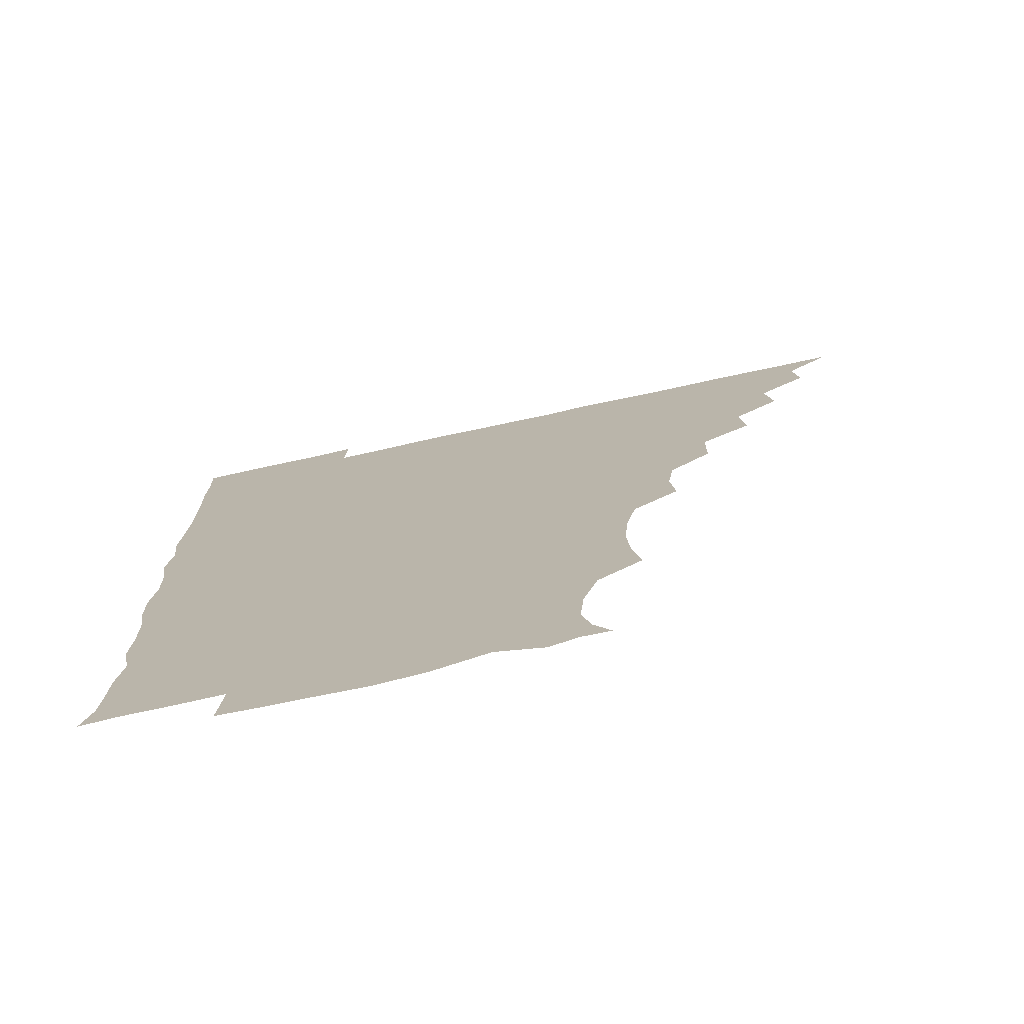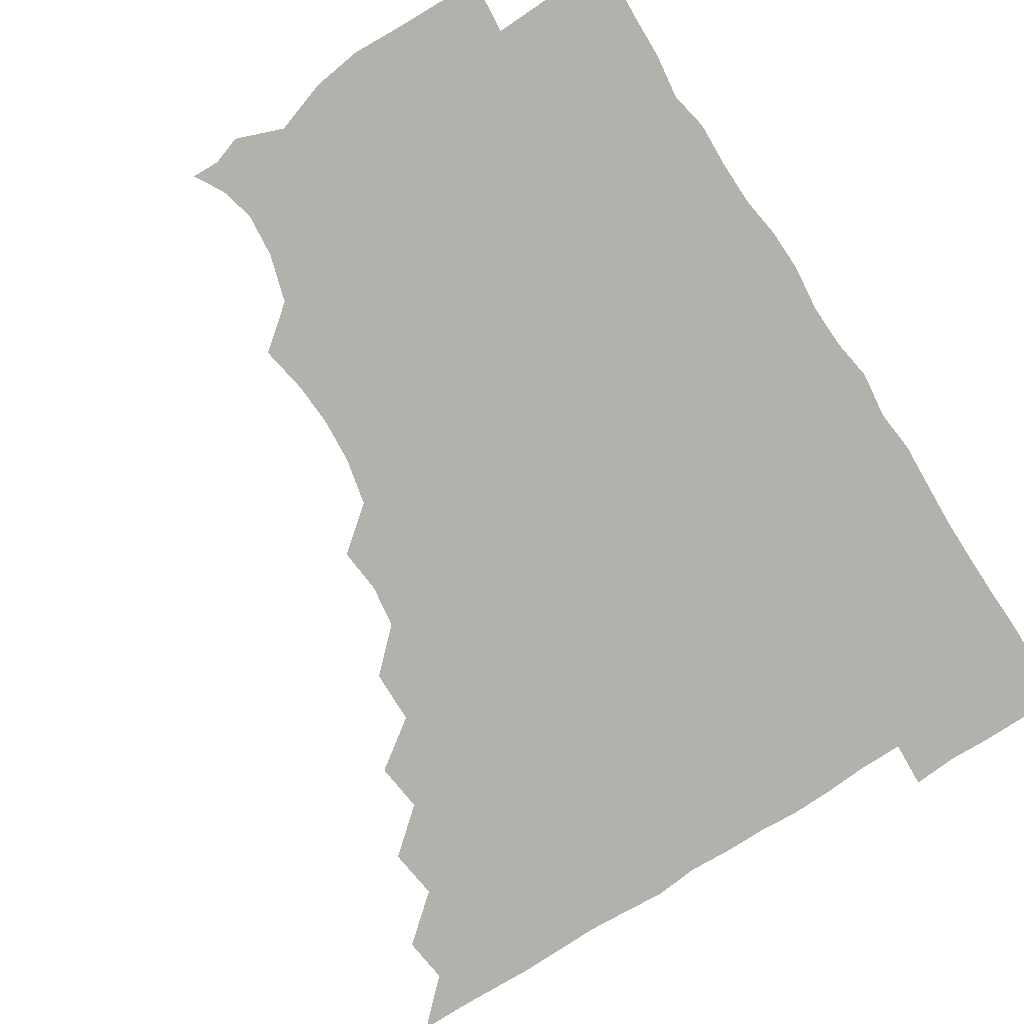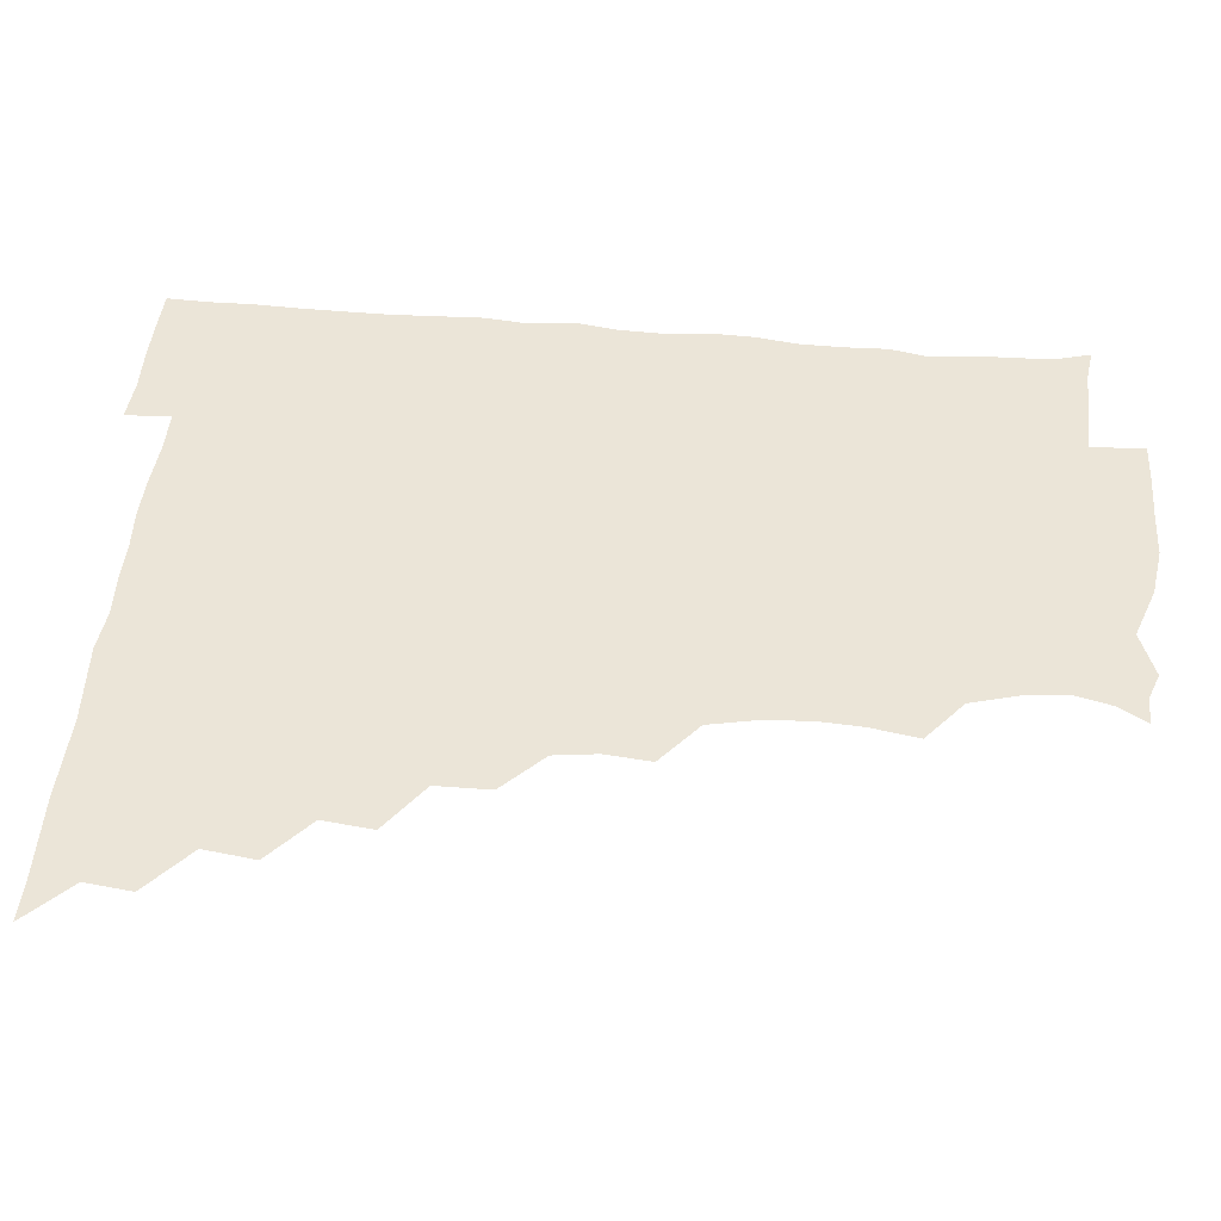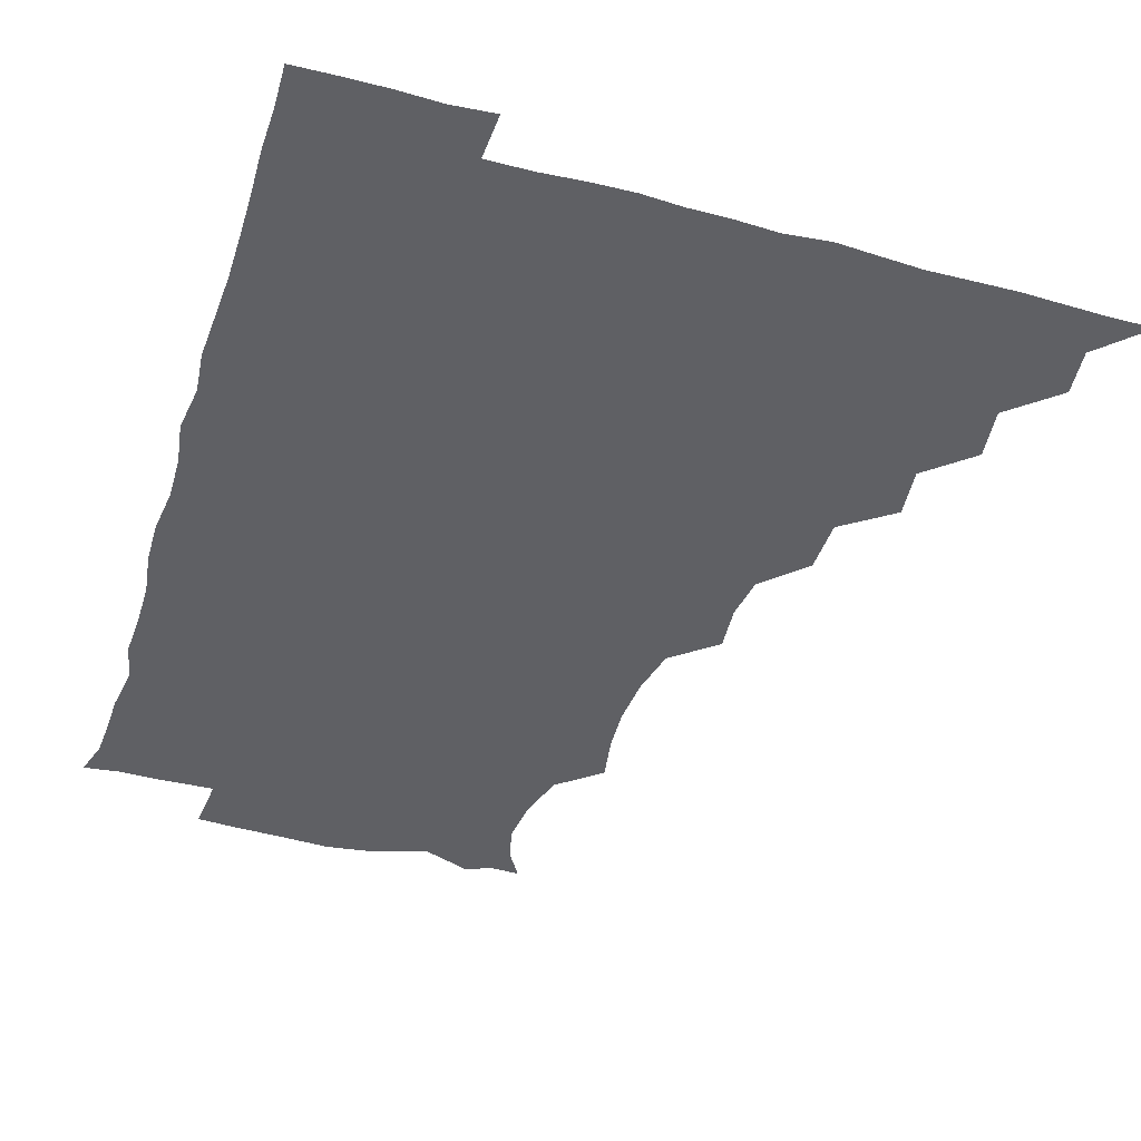
<metadata>
{"format":"obj","ext":"obj","renderer":"f3d","projection":"perspective","resolution":1024,"background":"white","views":[{"elev":-75.4,"azim":-167.8,"up":"+Y"},{"elev":-79.0,"azim":32.4,"up":"+Z"},{"elev":46.0,"azim":-84.3,"up":"+Z"},{"elev":-43.6,"azim":162.6,"up":"+Z"}]}
</metadata>
<code>
v 450.9 495.8 0
v 464.7 464.4 0
v 466.6 480.6 0
v 466.5 495.7 0
v 479.3 432.1 0
v 481.7 449.9 0
v 481.7 465.8 0
v 481.8 480.7 0
v 481.3 496.1 0
v 493.5 400.7 0
v 495.5 418.1 0
v 496.7 435.6 0
v 497.2 451 0
v 497.1 466 0
v 496.5 481 0
v 496 496.6 0
v 511.7 369 0
v 511.4 387.9 0
v 512 406 0
v 512.7 422.4 0
v 512.8 437.4 0
v 512.1 451.3 0
v 511.7 466 0
v 511.5 480.7 0
v 511 496.3 0
v 526.9 323.9 0
v 528.4 339.9 0
v 526.3 355 0
v 528 376.3 0
v 527.4 391.5 0
v 526.8 406.5 0
v 526.3 421 0
v 526.7 436.2 0
v 526.7 451.1 0
v 526.6 465.8 0
v 526.3 480.8 0
v 526.2 495.9 0
v 543.7 246.1 0
v 546.6 262.9 0
v 547.5 278 0
v 546.4 294.4 0
v 542.7 311.2 0
v 542.6 329 0
v 542.8 345.7 0
v 542.6 361.6 0
v 541.8 376.2 0
v 542.3 392.7 0
v 542.2 407.2 0
v 542.3 422.1 0
v 541.8 436.4 0
v 542.5 451 0
v 541.5 465.9 0
v 541.2 480.8 0
v 541.1 496.8 0
v 556.3 179.2 0
v 562.3 189.3 0
v 565.4 201.5 0
v 564 217 0
v 559 233.9 0
v 559.4 253.7 0
v 559.9 269.2 0
v 559.9 284.7 0
v 558.4 299.7 0
v 556.9 314.8 0
v 557.2 331.5 0
v 557.1 346.5 0
v 557.3 363 0
v 556.7 376.9 0
v 556.5 391.7 0
v 557 407.4 0
v 556.9 422 0
v 557.1 436.7 0
v 556.7 451.2 0
v 556.2 466.1 0
v 556 480.9 0
v 555.3 497.7 0
v 566.3 179.5 0
v 574.1 192.9 0
v 576.1 209.8 0
v 574.9 225.6 0
v 573.6 241.7 0
v 572.9 255.7 0
v 573.3 271.5 0
v 573.3 288.1 0
v 572.9 303.2 0
v 571.9 316.3 0
v 571.6 331.8 0
v 572.1 348.3 0
v 571.6 362.5 0
v 571.9 378.2 0
v 571.9 392.9 0
v 571.8 407.4 0
v 571.9 422.4 0
v 571.7 436.5 0
v 571.6 451 0
v 571.3 465.9 0
v 570.9 481.1 0
v 570.8 496.1 0
v 576.2 176.1 0
v 586.1 195.8 0
v 588.5 212.4 0
v 588.3 229.3 0
v 587.6 243.6 0
v 587.3 259.1 0
v 588.8 273.5 0
v 587.4 287.8 0
v 586.7 302.7 0
v 587 318.8 0
v 587 333.4 0
v 586.7 347.8 0
v 586.6 362.3 0
v 586.2 376.3 0
v 586.4 391.9 0
v 586.5 407.1 0
v 586.3 421.5 0
v 586.5 436.4 0
v 586.5 451 0
v 586.3 465.7 0
v 586.2 480.4 0
v 585.6 496.8 0
v 592.7 182.3 0
v 601.6 198.6 0
v 603.2 214.3 0
v 602.5 227.9 0
v 601.8 242.9 0
v 601.3 256.1 0
v 602 274.9 0
v 601.8 289.2 0
v 602 303 0
v 601.5 317.7 0
v 601.3 332.7 0
v 601.4 347.7 0
v 601.4 362.7 0
v 601.7 378.2 0
v 601.3 392 0
v 601.5 407.7 0
v 601.3 421.6 0
v 601.2 436.2 0
v 601.5 451 0
v 601.4 465.7 0
v 600.9 481.1 0
v 600.6 496.8 0
v 611.5 176.1 0
v 615.9 197.6 0
v 616.9 213.9 0
v 616.7 230 0
v 616.5 241.9 0
v 616.3 257.6 0
v 616 274.8 0
v 616.1 287.9 0
v 616.3 304.3 0
v 616.5 318.8 0
v 616 333 0
v 616.4 347.6 0
v 616.2 363.2 0
v 616.1 378.2 0
v 616.2 392.1 0
v 616.1 407 0
v 616.4 422.2 0
v 616.4 436.5 0
v 616.5 451 0
v 616.5 465.4 0
v 616.1 480.1 0
v 614.9 497.6 0
v 628.9 173.8 0
v 630.2 197.6 0
v 630.6 216.4 0
v 631.1 229.4 0
v 631.2 244.8 0
v 632.2 257.5 0
v 630.5 273.6 0
v 630.8 287.9 0
v 630.6 303.3 0
v 630.9 318.9 0
v 630.9 331.2 0
v 630.8 348.9 0
v 630.9 363.2 0
v 630.9 377.4 0
v 631 392.6 0
v 631 407.3 0
v 631.1 422 0
v 631.3 436.8 0
v 631.5 451.1 0
v 631.3 465.6 0
v 630.7 481.4 0
v 629.4 497.2 0
v 646.1 174.7 0
v 645.5 198.4 0
v 645.3 213.4 0
v 645.5 229.7 0
v 645.3 243.3 0
v 645.7 261.1 0
v 645.9 274.4 0
v 645.7 288.6 0
v 645.4 303.2 0
v 645.1 319.2 0
v 645.6 333 0
v 645.6 348.6 0
v 645.5 363 0
v 645.5 377.6 0
v 645.5 393.1 0
v 645.7 407.6 0
v 645.7 422.5 0
v 645.9 436.8 0
v 646.3 451.3 0
v 646.1 466 0
v 646.2 480.8 0
v 645.2 496.1 0
v 663 175.1 0
v 660.5 196.5 0
v 659.7 213.7 0
v 659.7 229.5 0
v 660.2 244.2 0
v 660.2 258.7 0
v 659.9 274.6 0
v 660.2 288.7 0
v 660 303.4 0
v 659.7 318.5 0
v 660.8 331.4 0
v 659.7 348.7 0
v 660 363.1 0
v 660.2 377.6 0
v 660.7 391.9 0
v 660.3 407.6 0
v 660.6 422 0
v 660.9 436.2 0
v 661 451.9 0
v 661.1 466.2 0
v 661.5 480.6 0
v 661 496 0
v 660.2 512.2 0
v 677.6 176 0
v 676 195 0
v 674.9 211.8 0
v 674.2 228.2 0
v 674.2 243.5 0
v 673.9 259.5 0
v 674 274.4 0
v 674.1 289.4 0
v 674.4 303.7 0
v 674.6 317.8 0
v 674.7 333 0
v 674.4 348.2 0
v 674.8 362.5 0
v 675.3 376.8 0
v 674.8 392.8 0
v 675.1 407.2 0
v 674.9 422.6 0
v 675.4 436.8 0
v 675.4 452 0
v 675.8 466.3 0
v 676.1 480.9 0
v 676.4 495.2 0
v 675.5 511 0
v 695.4 194.4 0
v 690.2 211.6 0
v 688.4 228 0
v 688.3 242.9 0
v 688.4 257.5 0
v 688.3 273.1 0
v 688.2 288.3 0
v 688.6 302.9 0
v 689 317.5 0
v 689 332.4 0
v 689.2 346.9 0
v 689.3 362 0
v 689.2 377.5 0
v 688.7 393 0
v 689.4 407.2 0
v 689.7 421.8 0
v 690.1 436.4 0
v 689.7 452.2 0
v 690.5 466.4 0
v 690.8 480.9 0
v 691 495.2 0
v 690.5 511.5 0
v 710.5 194.5 0
v 704.9 210.2 0
v 703.1 225.4 0
v 702.4 240.3 0
v 702.4 254.6 0
v 702.1 271 0
v 702.7 285.1 0
v 702.2 301.2 0
v 703.5 315.5 0
v 703.5 330.5 0
v 702.4 346.4 0
v 703.7 360.5 0
v 703.8 375.9 0
v 704.4 390.1 0
v 703.6 406.4 0
v 703.7 421.3 0
v 704 436.3 0
v 704.8 451 0
v 704.6 466.6 0
v 705.5 480.8 0
v 705.4 495.2 0
v 705.5 511.3 0
v 722.8 193 0
v 719.2 205.4 0
v 718.5 218 0
v 718.2 231.5 0
v 716.1 247.6 0
v 718.9 261.2 0
v 718.3 276.8 0
v 718.5 292.5 0
v 720.6 307.2 0
v 721 322 0
v 719.3 338.5 0
v 719.8 354.2 0
v 722 368.8 0
v 720 385.1 0
v 721.6 399.8 0
v 720.8 415.6 0
v 720.1 431.9 0
v 720.1 448.3 0
v 720.3 464.6 0
v 720.8 480.2 0
v 720.5 495.7 0
v 721 510.8 0
f 3 4 1
f 6 7 2
f 2 7 3
f 7 8 3
f 3 8 4
f 8 9 4
f 11 12 5
f 5 12 6
f 12 13 6
f 6 13 7
f 13 14 7
f 7 14 8
f 14 15 8
f 8 15 9
f 15 16 9
f 18 19 10
f 10 19 11
f 19 20 11
f 11 20 12
f 20 21 12
f 12 21 13
f 21 22 13
f 13 22 14
f 22 23 14
f 14 23 15
f 23 24 15
f 15 24 16
f 24 25 16
f 28 29 17
f 17 29 18
f 29 30 18
f 18 30 19
f 30 31 19
f 19 31 20
f 31 32 20
f 20 32 21
f 32 33 21
f 21 33 22
f 33 34 22
f 22 34 23
f 34 35 23
f 23 35 24
f 35 36 24
f 24 36 25
f 36 37 25
f 42 43 26
f 26 43 27
f 43 44 27
f 27 44 28
f 44 45 28
f 28 45 29
f 45 46 29
f 29 46 30
f 46 47 30
f 30 47 31
f 47 48 31
f 31 48 32
f 48 49 32
f 32 49 33
f 49 50 33
f 33 50 34
f 50 51 34
f 34 51 35
f 51 52 35
f 35 52 36
f 52 53 36
f 36 53 37
f 53 54 37
f 59 60 38
f 38 60 39
f 60 61 39
f 39 61 40
f 61 62 40
f 40 62 41
f 62 63 41
f 41 63 42
f 63 64 42
f 42 64 43
f 64 65 43
f 43 65 44
f 65 66 44
f 44 66 45
f 66 67 45
f 45 67 46
f 67 68 46
f 46 68 47
f 68 69 47
f 47 69 48
f 69 70 48
f 48 70 49
f 70 71 49
f 49 71 50
f 71 72 50
f 50 72 51
f 72 73 51
f 51 73 52
f 73 74 52
f 52 74 53
f 74 75 53
f 53 75 54
f 75 76 54
f 55 77 56
f 77 78 56
f 56 78 57
f 78 79 57
f 57 79 58
f 79 80 58
f 58 80 59
f 80 81 59
f 59 81 60
f 81 82 60
f 60 82 61
f 82 83 61
f 61 83 62
f 83 84 62
f 62 84 63
f 84 85 63
f 63 85 64
f 85 86 64
f 64 86 65
f 86 87 65
f 65 87 66
f 87 88 66
f 66 88 67
f 88 89 67
f 67 89 68
f 89 90 68
f 68 90 69
f 90 91 69
f 69 91 70
f 91 92 70
f 70 92 71
f 92 93 71
f 71 93 72
f 93 94 72
f 72 94 73
f 94 95 73
f 73 95 74
f 95 96 74
f 74 96 75
f 96 97 75
f 75 97 76
f 97 98 76
f 77 99 78
f 99 100 78
f 78 100 79
f 100 101 79
f 79 101 80
f 101 102 80
f 80 102 81
f 102 103 81
f 81 103 82
f 103 104 82
f 82 104 83
f 104 105 83
f 83 105 84
f 105 106 84
f 84 106 85
f 106 107 85
f 85 107 86
f 107 108 86
f 86 108 87
f 108 109 87
f 87 109 88
f 109 110 88
f 88 110 89
f 110 111 89
f 89 111 90
f 111 112 90
f 90 112 91
f 112 113 91
f 91 113 92
f 113 114 92
f 92 114 93
f 114 115 93
f 93 115 94
f 115 116 94
f 94 116 95
f 116 117 95
f 95 117 96
f 117 118 96
f 96 118 97
f 118 119 97
f 97 119 98
f 119 120 98
f 99 121 100
f 121 122 100
f 100 122 101
f 122 123 101
f 101 123 102
f 123 124 102
f 102 124 103
f 124 125 103
f 103 125 104
f 125 126 104
f 104 126 105
f 126 127 105
f 105 127 106
f 127 128 106
f 106 128 107
f 128 129 107
f 107 129 108
f 129 130 108
f 108 130 109
f 130 131 109
f 109 131 110
f 131 132 110
f 110 132 111
f 132 133 111
f 111 133 112
f 133 134 112
f 112 134 113
f 134 135 113
f 113 135 114
f 135 136 114
f 114 136 115
f 136 137 115
f 115 137 116
f 137 138 116
f 116 138 117
f 138 139 117
f 117 139 118
f 139 140 118
f 118 140 119
f 140 141 119
f 119 141 120
f 141 142 120
f 121 143 122
f 143 144 122
f 122 144 123
f 144 145 123
f 123 145 124
f 145 146 124
f 124 146 125
f 146 147 125
f 125 147 126
f 147 148 126
f 126 148 127
f 148 149 127
f 127 149 128
f 149 150 128
f 128 150 129
f 150 151 129
f 129 151 130
f 151 152 130
f 130 152 131
f 152 153 131
f 131 153 132
f 153 154 132
f 132 154 133
f 154 155 133
f 133 155 134
f 155 156 134
f 134 156 135
f 156 157 135
f 135 157 136
f 157 158 136
f 136 158 137
f 158 159 137
f 137 159 138
f 159 160 138
f 138 160 139
f 160 161 139
f 139 161 140
f 161 162 140
f 140 162 141
f 162 163 141
f 141 163 142
f 163 164 142
f 143 165 144
f 165 166 144
f 144 166 145
f 166 167 145
f 145 167 146
f 167 168 146
f 146 168 147
f 168 169 147
f 147 169 148
f 169 170 148
f 148 170 149
f 170 171 149
f 149 171 150
f 171 172 150
f 150 172 151
f 172 173 151
f 151 173 152
f 173 174 152
f 152 174 153
f 174 175 153
f 153 175 154
f 175 176 154
f 154 176 155
f 176 177 155
f 155 177 156
f 177 178 156
f 156 178 157
f 178 179 157
f 157 179 158
f 179 180 158
f 158 180 159
f 180 181 159
f 159 181 160
f 181 182 160
f 160 182 161
f 182 183 161
f 161 183 162
f 183 184 162
f 162 184 163
f 184 185 163
f 163 185 164
f 185 186 164
f 165 187 166
f 187 188 166
f 166 188 167
f 188 189 167
f 167 189 168
f 189 190 168
f 168 190 169
f 190 191 169
f 169 191 170
f 191 192 170
f 170 192 171
f 192 193 171
f 171 193 172
f 193 194 172
f 172 194 173
f 194 195 173
f 173 195 174
f 195 196 174
f 174 196 175
f 196 197 175
f 175 197 176
f 197 198 176
f 176 198 177
f 198 199 177
f 177 199 178
f 199 200 178
f 178 200 179
f 200 201 179
f 179 201 180
f 201 202 180
f 180 202 181
f 202 203 181
f 181 203 182
f 203 204 182
f 182 204 183
f 204 205 183
f 183 205 184
f 205 206 184
f 184 206 185
f 206 207 185
f 185 207 186
f 207 208 186
f 187 209 188
f 209 210 188
f 188 210 189
f 210 211 189
f 189 211 190
f 211 212 190
f 190 212 191
f 212 213 191
f 191 213 192
f 213 214 192
f 192 214 193
f 214 215 193
f 193 215 194
f 215 216 194
f 194 216 195
f 216 217 195
f 195 217 196
f 217 218 196
f 196 218 197
f 218 219 197
f 197 219 198
f 219 220 198
f 198 220 199
f 220 221 199
f 199 221 200
f 221 222 200
f 200 222 201
f 222 223 201
f 201 223 202
f 223 224 202
f 202 224 203
f 224 225 203
f 203 225 204
f 225 226 204
f 204 226 205
f 226 227 205
f 205 227 206
f 227 228 206
f 206 228 207
f 228 229 207
f 207 229 208
f 229 230 208
f 209 232 210
f 232 233 210
f 210 233 211
f 233 234 211
f 211 234 212
f 234 235 212
f 212 235 213
f 235 236 213
f 213 236 214
f 236 237 214
f 214 237 215
f 237 238 215
f 215 238 216
f 238 239 216
f 216 239 217
f 239 240 217
f 217 240 218
f 240 241 218
f 218 241 219
f 241 242 219
f 219 242 220
f 242 243 220
f 220 243 221
f 243 244 221
f 221 244 222
f 244 245 222
f 222 245 223
f 245 246 223
f 223 246 224
f 246 247 224
f 224 247 225
f 247 248 225
f 225 248 226
f 248 249 226
f 226 249 227
f 249 250 227
f 227 250 228
f 250 251 228
f 228 251 229
f 251 252 229
f 229 252 230
f 252 253 230
f 230 253 231
f 253 254 231
f 233 255 234
f 255 256 234
f 234 256 235
f 256 257 235
f 235 257 236
f 257 258 236
f 236 258 237
f 258 259 237
f 237 259 238
f 259 260 238
f 238 260 239
f 260 261 239
f 239 261 240
f 261 262 240
f 240 262 241
f 262 263 241
f 241 263 242
f 263 264 242
f 242 264 243
f 264 265 243
f 243 265 244
f 265 266 244
f 244 266 245
f 266 267 245
f 245 267 246
f 267 268 246
f 246 268 247
f 268 269 247
f 247 269 248
f 269 270 248
f 248 270 249
f 270 271 249
f 249 271 250
f 271 272 250
f 250 272 251
f 272 273 251
f 251 273 252
f 273 274 252
f 252 274 253
f 274 275 253
f 253 275 254
f 275 276 254
f 255 277 256
f 277 278 256
f 256 278 257
f 278 279 257
f 257 279 258
f 279 280 258
f 258 280 259
f 280 281 259
f 259 281 260
f 281 282 260
f 260 282 261
f 282 283 261
f 261 283 262
f 283 284 262
f 262 284 263
f 284 285 263
f 263 285 264
f 285 286 264
f 264 286 265
f 286 287 265
f 265 287 266
f 287 288 266
f 266 288 267
f 288 289 267
f 267 289 268
f 289 290 268
f 268 290 269
f 290 291 269
f 269 291 270
f 291 292 270
f 270 292 271
f 292 293 271
f 271 293 272
f 293 294 272
f 272 294 273
f 294 295 273
f 273 295 274
f 295 296 274
f 274 296 275
f 296 297 275
f 275 297 276
f 297 298 276
f 277 299 278
f 299 300 278
f 278 300 279
f 300 301 279
f 279 301 280
f 301 302 280
f 280 302 281
f 302 303 281
f 281 303 282
f 303 304 282
f 282 304 283
f 304 305 283
f 283 305 284
f 305 306 284
f 284 306 285
f 306 307 285
f 285 307 286
f 307 308 286
f 286 308 287
f 308 309 287
f 287 309 288
f 309 310 288
f 288 310 289
f 310 311 289
f 289 311 290
f 311 312 290
f 290 312 291
f 312 313 291
f 291 313 292
f 313 314 292
f 292 314 293
f 314 315 293
f 293 315 294
f 315 316 294
f 294 316 295
f 316 317 295
f 295 317 296
f 317 318 296
f 296 318 297
f 318 319 297
f 297 319 298
f 319 320 298

</code>
